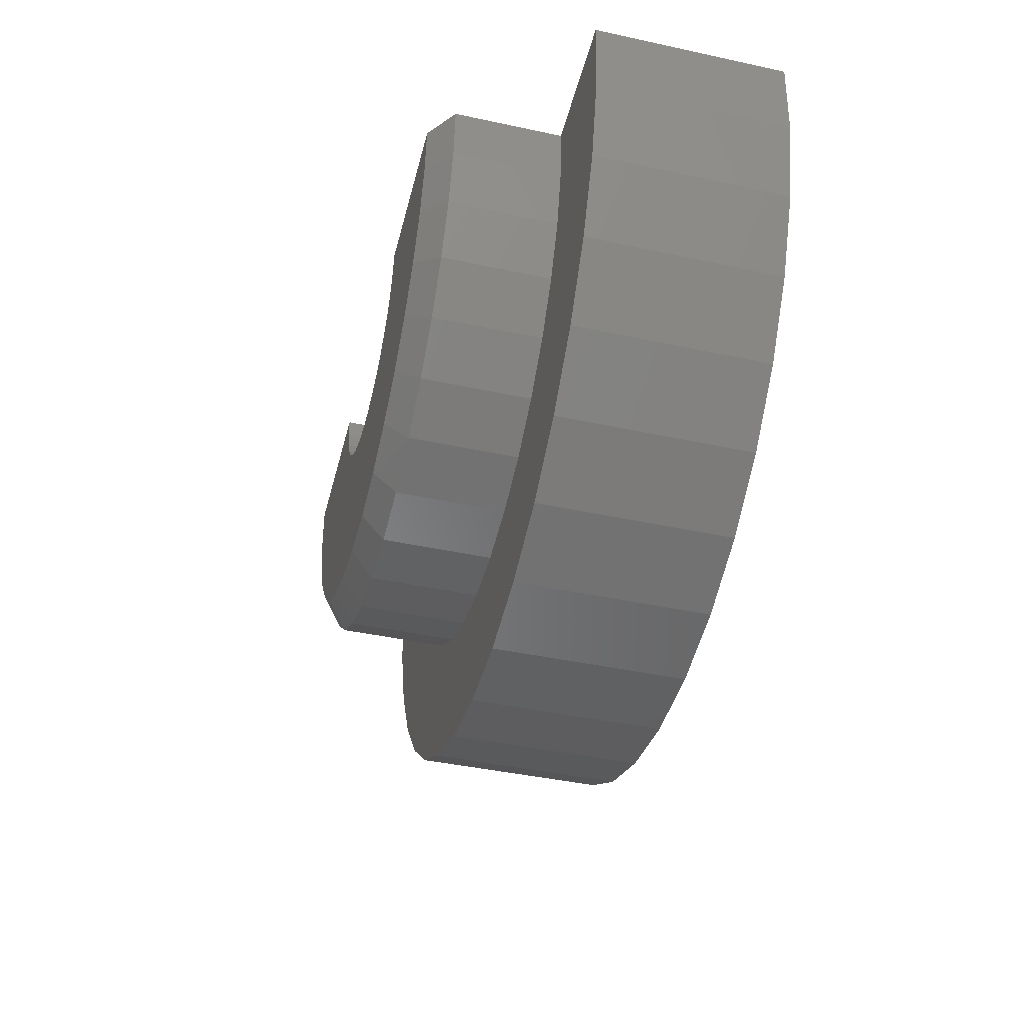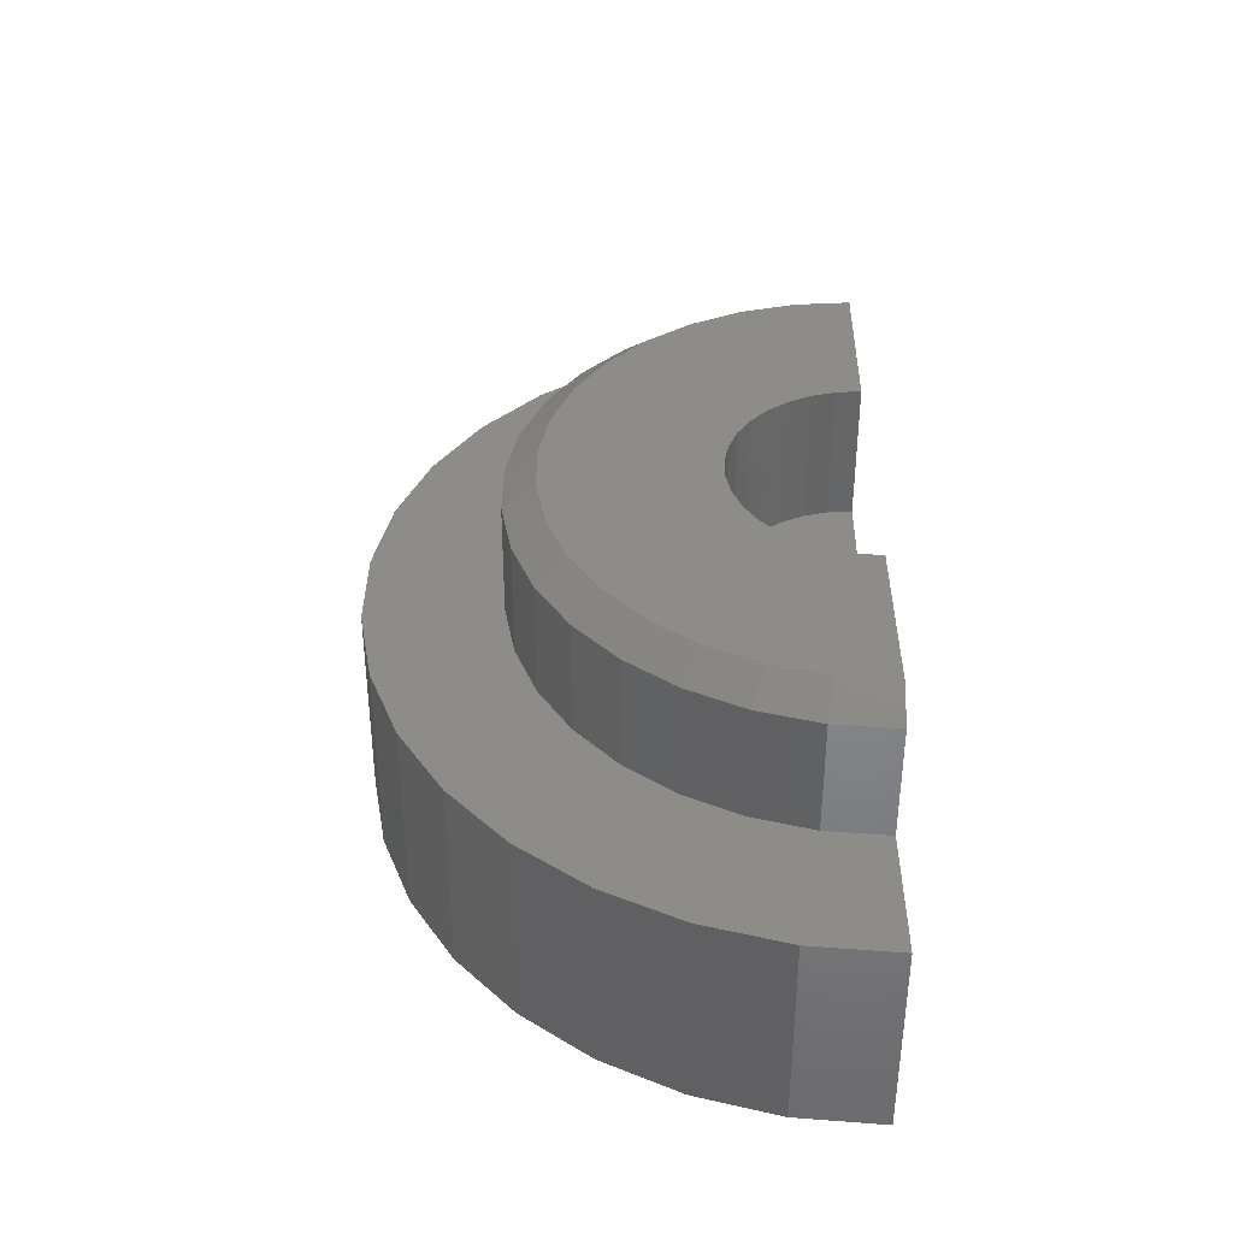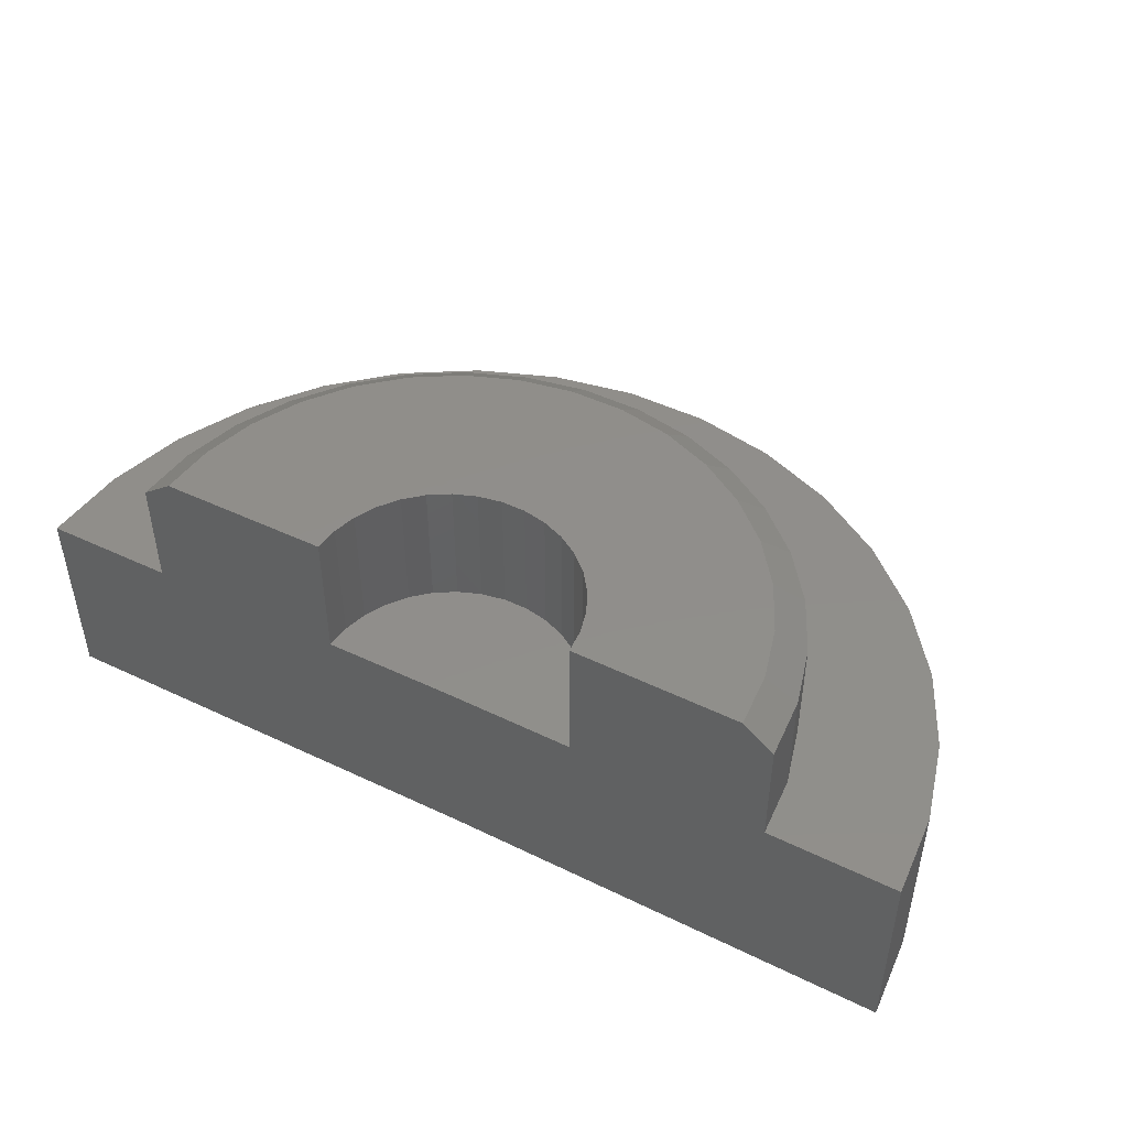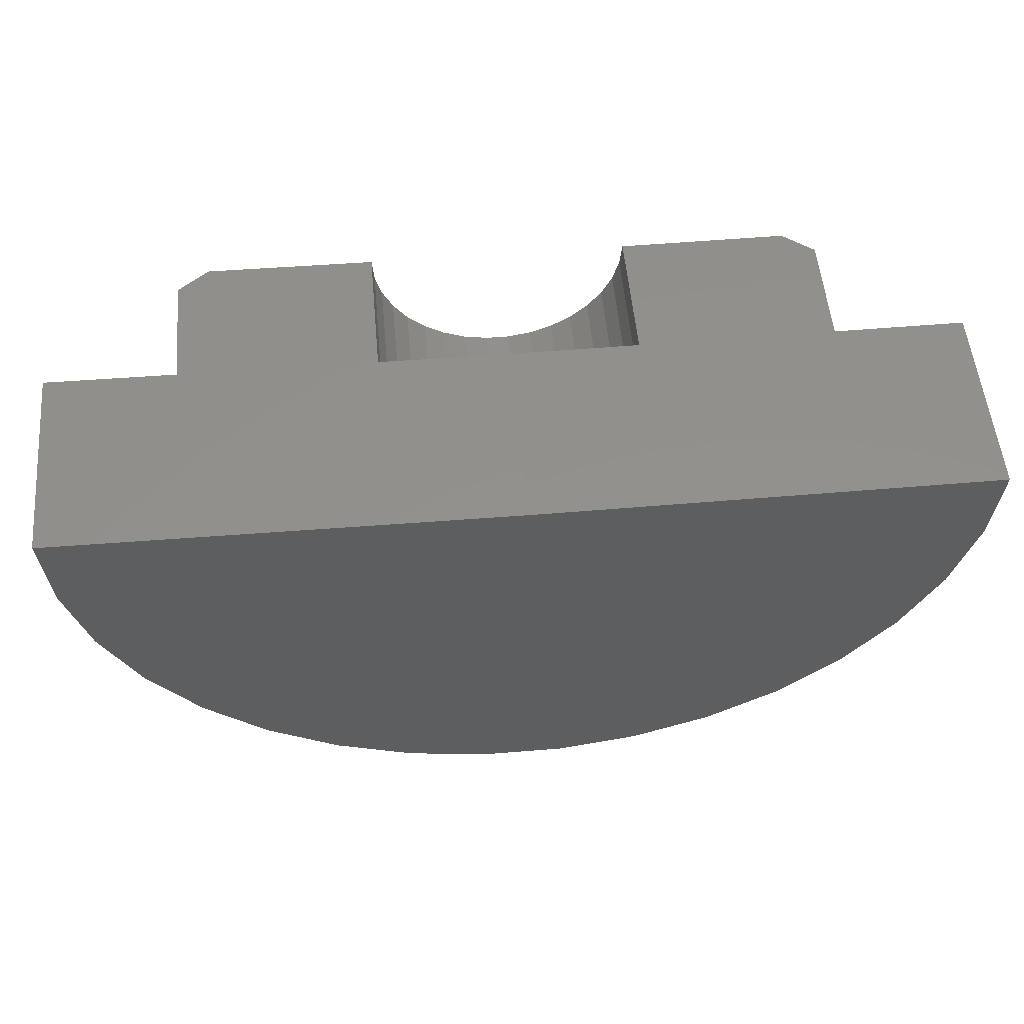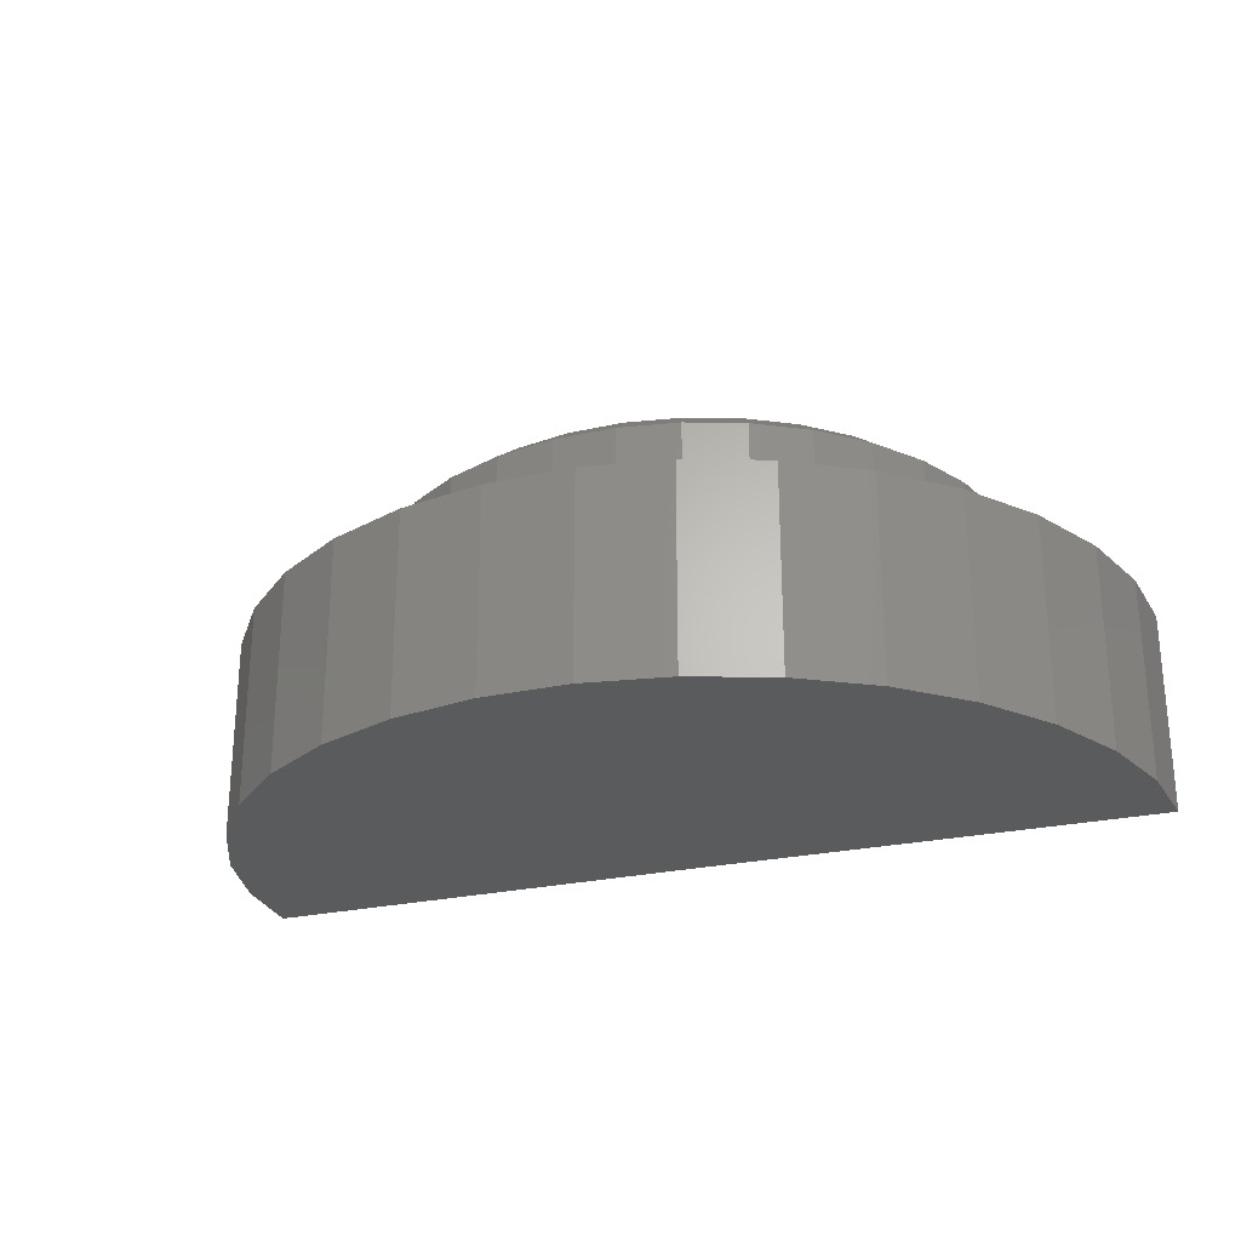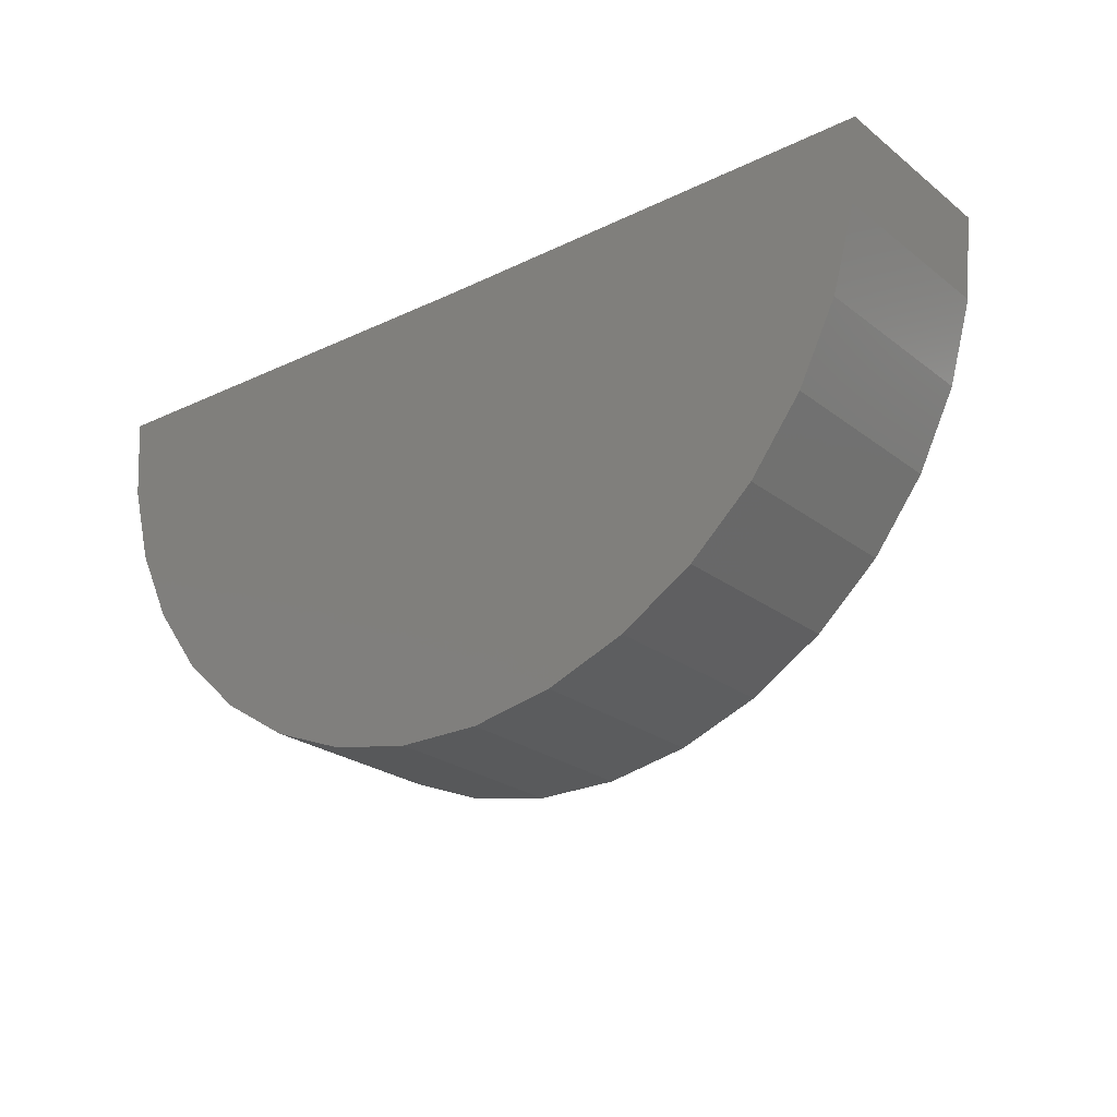
<metadata>
{"format":"stl","ext":"stl","renderer":"f3d","projection":"perspective","resolution":1024,"background":"white","views":[{"elev":-43.0,"azim":75.7,"up":"+Y"},{"elev":37.3,"azim":90.9,"up":"+Z"},{"elev":46.7,"azim":-151.0,"up":"+Z"},{"elev":54.3,"azim":174.8,"up":"+Y"},{"elev":-25.5,"azim":20.4,"up":"+Z"},{"elev":-24.3,"azim":-141.2,"up":"+Y"}]}
</metadata>
<code>
# stl→obj: 128 verts, 252 faces
v 2.031 0.01713 -0.6484
v 0.6406 1.544e-16 -0.6484
v 0.6406 2.21e-16 -0.04827
v 1.036 0.004869 -0.04827
v 1.636 0.01226 -0.04827
v 2.031 0.01713 -0.04827
v 1.636 0.01226 0.2913
v 1.036 0.004869 0.3616
v 1.542 0.01111 0.3616
v -0.75 0 -0.6484
v -0.75 6.663e-17 -0.04827
v -0.3548 1.105e-16 -0.04827
v 0.2454 1.771e-16 -0.04827
v -0.261 1.664e-16 0.3616
v 0.2454 2.226e-16 0.3616
v -0.3548 1.482e-16 0.2913
v 1.621 -0.1715 -0.04827
v 1.621 -0.1715 0.2913
v 1.573 -0.3495 -0.04827
v 1.573 -0.3495 0.2913
v 1.492 -0.5154 -0.04827
v 1.492 -0.5154 0.2913
v 1.383 -0.6636 -0.04827
v 1.383 -0.6636 0.2913
v 1.247 -0.7891 -0.04827
v 1.247 -0.7891 0.2913
v 1.091 -0.8875 -0.04827
v 1.091 -0.8875 0.2913
v 0.92 -0.9554 -0.04827
v 0.92 -0.9554 0.2913
v 0.7389 -0.9905 -0.04827
v 0.7389 -0.9905 0.2913
v 0.5545 -0.9917 -0.04827
v 0.5545 -0.9917 0.2913
v 0.3731 -0.9588 -0.04827
v 0.3731 -0.9588 0.2913
v 0.2008 -0.893 -0.04827
v 0.2008 -0.893 0.2913
v 0.04365 -0.7965 -0.04827
v 0.04365 -0.7965 0.2913
v -0.09303 -0.6727 -0.04827
v -0.09303 -0.6727 0.2913
v -0.2045 -0.5258 -0.04827
v -0.2045 -0.5258 0.2913
v -0.287 -0.3609 -0.04827
v -0.287 -0.3609 0.2913
v -0.3377 -0.1836 -0.04827
v -0.3377 -0.1836 0.2913
v 1.485 -0.3166 0.3616
v 0.9352 -0.2635 0.3616
v 0.8815 -0.3133 0.3616
v 0.305 -0.2088 0.3616
v -0.1997 -0.3269 0.3616
v 0.3493 -0.2671 0.3616
v 0.466 -0.3546 0.3616
v -0.1249 -0.4763 0.3616
v 0.5344 -0.3807 0.3616
v 0.6064 -0.3937 0.3616
v 1.412 -0.4669 0.3616
v 0.8196 -0.3524 0.3616
v 0.7515 -0.3793 0.3616
v 0.6797 -0.3933 0.3616
v -0.02393 -0.6094 0.3616
v 1.313 -0.6011 0.3616
v -0.2455 -0.1663 0.3616
v 0.2723 -0.1433 0.3616
v 0.2522 -0.0729 0.3616
v 1.529 -0.1554 0.3616
v 1.03 -0.06811 0.3616
v 1.011 -0.1388 0.3616
v 0.9788 -0.2046 0.3616
v 1.19 -0.7148 0.3616
v 0.09987 -0.7215 0.3616
v 1.049 -0.8039 0.3616
v 0.2422 -0.8089 0.3616
v 0.8937 -0.8654 0.3616
v 0.3983 -0.8685 0.3616
v 0.7297 -0.8972 0.3616
v 0.5626 -0.8983 0.3616
v 0.4036 -0.3163 0.3616
v 2.01 -0.2397 -0.6484
v 2.01 -0.2397 -0.04827
v 1.943 -0.4882 -0.6484
v 1.943 -0.4882 -0.04827
v 1.83 -0.72 -0.6484
v 1.83 -0.72 -0.04827
v 1.677 -0.9271 -0.6484
v 1.677 -0.9271 -0.04827
v 1.488 -1.102 -0.6484
v 1.488 -1.102 -0.04827
v 1.27 -1.24 -0.6484
v 1.27 -1.24 -0.04827
v 1.031 -1.335 -0.6484
v 1.031 -1.335 -0.04827
v 0.778 -1.384 -0.6484
v 0.778 -1.384 -0.04827
v 0.5203 -1.385 -0.6484
v 0.5203 -1.385 -0.04827
v 0.2669 -1.339 -0.6484
v 0.2669 -1.339 -0.04827
v 0.02619 -1.248 -0.6484
v 0.02619 -1.248 -0.04827
v -0.1934 -1.113 -0.6484
v -0.1934 -1.113 -0.04827
v -0.3843 -0.9398 -0.6484
v -0.3843 -0.9398 -0.04827
v -0.5401 -0.7346 -0.6484
v -0.5401 -0.7346 -0.04827
v -0.6554 -0.5042 -0.6484
v -0.6554 -0.5042 -0.04827
v -0.7261 -0.2565 -0.6484
v -0.7261 -0.2565 -0.04827
v 0.6797 -0.3933 -0.04827
v 0.7515 -0.3793 -0.04827
v 0.8196 -0.3524 -0.04827
v 0.8815 -0.3133 -0.04827
v 0.9352 -0.2635 -0.04827
v 0.9788 -0.2046 -0.04827
v 1.011 -0.1388 -0.04827
v 1.03 -0.06811 -0.04827
v 0.6064 -0.3937 -0.04827
v 0.5344 -0.3807 -0.04827
v 0.466 -0.3546 -0.04827
v 0.4036 -0.3163 -0.04827
v 0.3493 -0.2671 -0.04827
v 0.305 -0.2088 -0.04827
v 0.2723 -0.1433 -0.04827
v 0.2522 -0.0729 -0.04827
f 1 2 3
f 1 3 4
f 1 4 5
f 1 5 6
f 5 4 7
f 7 4 8
f 7 8 9
f 10 11 12
f 10 12 13
f 10 13 3
f 10 3 2
f 14 15 16
f 16 15 13
f 16 13 12
f 5 7 17
f 17 7 18
f 17 18 19
f 19 18 20
f 19 20 21
f 21 20 22
f 21 22 23
f 23 22 24
f 23 24 25
f 25 24 26
f 25 26 27
f 27 26 28
f 27 28 29
f 29 28 30
f 29 30 31
f 31 30 32
f 31 32 33
f 33 32 34
f 33 34 35
f 35 34 36
f 35 36 37
f 37 36 38
f 37 38 39
f 39 38 40
f 39 40 41
f 41 40 42
f 41 42 43
f 43 42 44
f 43 44 45
f 45 44 46
f 45 46 47
f 47 46 48
f 47 48 12
f 12 48 16
f 49 50 51
f 52 53 54
f 55 56 57
f 56 58 57
f 59 49 51
f 59 51 60
f 59 60 61
f 59 61 62
f 59 62 58
f 59 58 56
f 59 56 63
f 59 63 64
f 65 53 52
f 65 52 66
f 65 66 67
f 65 67 15
f 65 15 14
f 9 8 68
f 68 8 69
f 68 69 70
f 68 70 49
f 49 70 71
f 49 71 50
f 64 63 72
f 72 63 73
f 72 73 74
f 74 73 75
f 74 75 76
f 76 75 77
f 76 77 78
f 78 77 79
f 56 55 53
f 53 55 80
f 53 80 54
f 30 28 76
f 20 59 22
f 22 59 64
f 22 64 24
f 59 20 49
f 49 20 18
f 49 18 68
f 68 18 7
f 68 7 9
f 53 44 56
f 56 44 42
f 56 42 63
f 44 53 46
f 46 53 65
f 46 65 48
f 48 65 14
f 48 14 16
f 36 75 38
f 38 75 73
f 38 73 40
f 40 73 63
f 40 63 42
f 75 36 77
f 77 36 34
f 77 34 79
f 79 34 32
f 79 32 78
f 78 32 30
f 78 30 76
f 76 28 74
f 74 28 26
f 74 26 72
f 72 26 24
f 72 24 64
f 1 6 81
f 81 6 82
f 81 82 83
f 83 82 84
f 83 84 85
f 85 84 86
f 85 86 87
f 87 86 88
f 87 88 89
f 89 88 90
f 89 90 91
f 91 90 92
f 91 92 93
f 93 92 94
f 93 94 95
f 95 94 96
f 95 96 97
f 97 96 98
f 97 98 99
f 99 98 100
f 99 100 101
f 101 100 102
f 101 102 103
f 103 102 104
f 103 104 105
f 105 104 106
f 105 106 107
f 107 106 108
f 107 108 109
f 109 108 110
f 109 110 111
f 111 110 112
f 111 112 10
f 10 112 11
f 27 29 88
f 6 5 82
f 82 5 17
f 82 17 84
f 84 17 19
f 84 19 21
f 84 21 86
f 86 21 23
f 86 23 88
f 88 23 25
f 88 25 27
f 88 29 90
f 90 29 31
f 90 31 33
f 98 96 100
f 100 96 94
f 100 94 102
f 102 94 92
f 102 92 104
f 104 92 90
f 104 90 33
f 12 11 47
f 47 11 112
f 47 112 45
f 45 112 110
f 45 110 43
f 43 110 41
f 41 110 108
f 41 108 39
f 39 108 37
f 37 108 106
f 37 106 35
f 104 33 106
f 106 33 35
f 113 61 114
f 114 61 60
f 114 60 115
f 115 60 51
f 115 51 116
f 116 51 50
f 116 50 117
f 117 50 71
f 117 71 118
f 118 71 70
f 118 70 119
f 119 70 69
f 119 69 120
f 120 69 8
f 120 8 4
f 61 113 62
f 62 113 121
f 62 121 58
f 58 121 122
f 58 122 57
f 57 122 123
f 57 123 55
f 55 123 124
f 55 124 80
f 80 124 125
f 80 125 54
f 54 125 126
f 54 126 52
f 52 126 127
f 52 127 66
f 66 127 128
f 66 128 67
f 67 128 13
f 67 13 15
f 3 120 4
f 114 121 113
f 3 13 120
f 120 13 128
f 120 128 119
f 119 128 127
f 119 127 118
f 118 127 126
f 118 126 117
f 117 126 125
f 117 125 116
f 116 125 124
f 116 124 115
f 115 124 123
f 115 123 114
f 114 123 122
f 114 122 121
f 81 2 1
f 87 107 85
f 85 107 109
f 85 109 83
f 83 109 111
f 83 111 81
f 81 111 10
f 81 10 2
f 107 87 105
f 105 87 89
f 105 89 103
f 103 89 91
f 103 91 101
f 101 91 93
f 101 93 99
f 99 93 95
f 99 95 97

</code>
